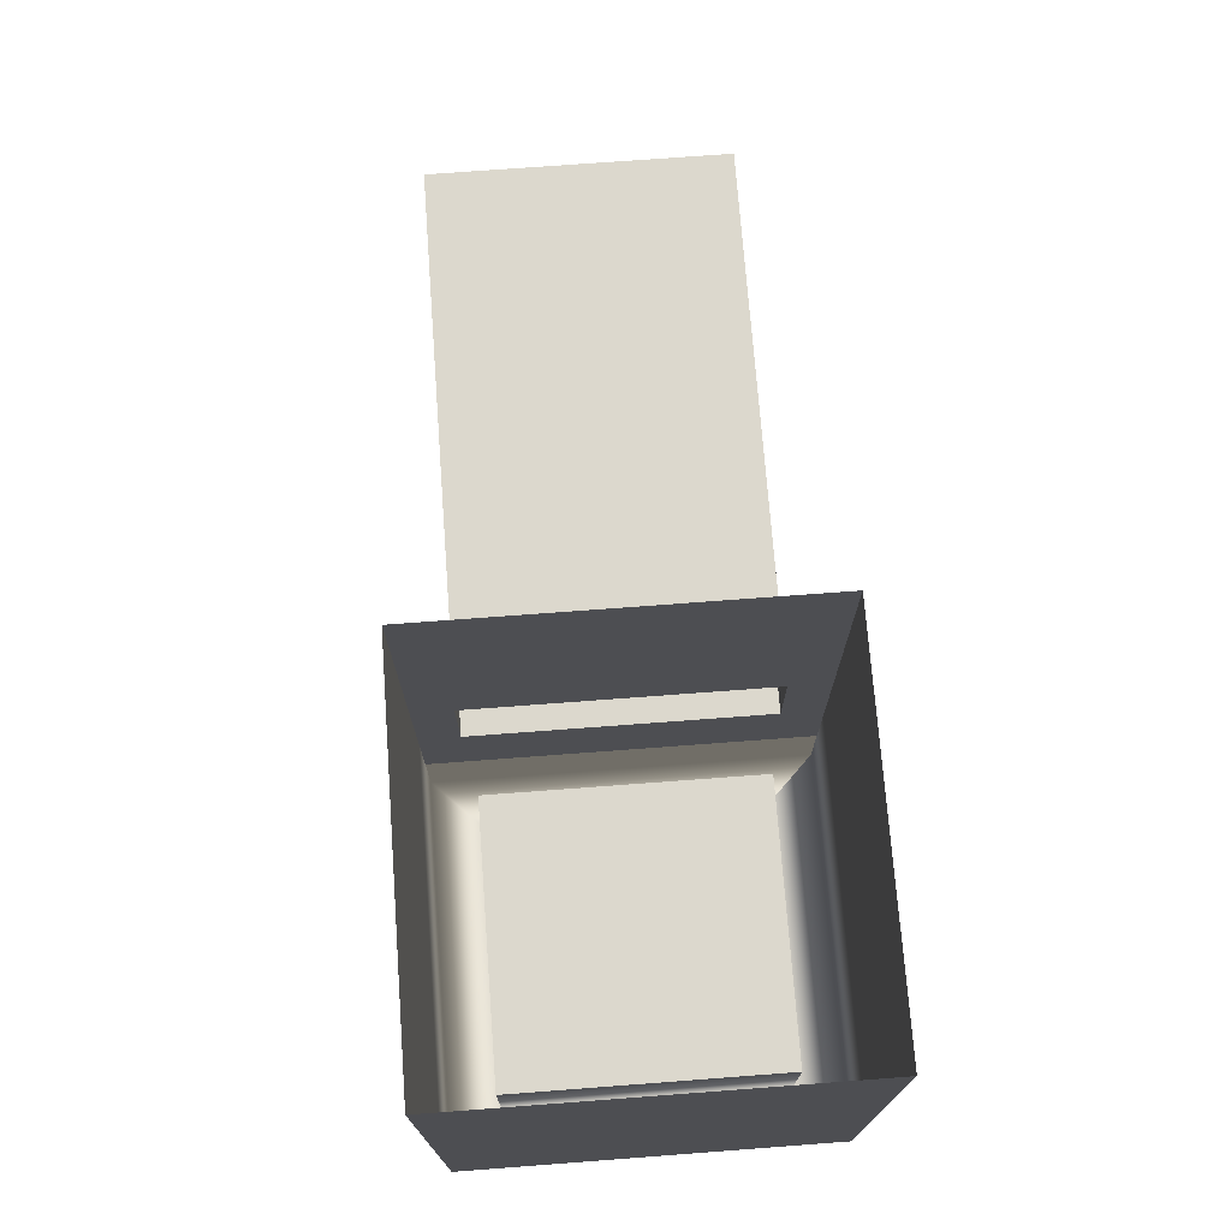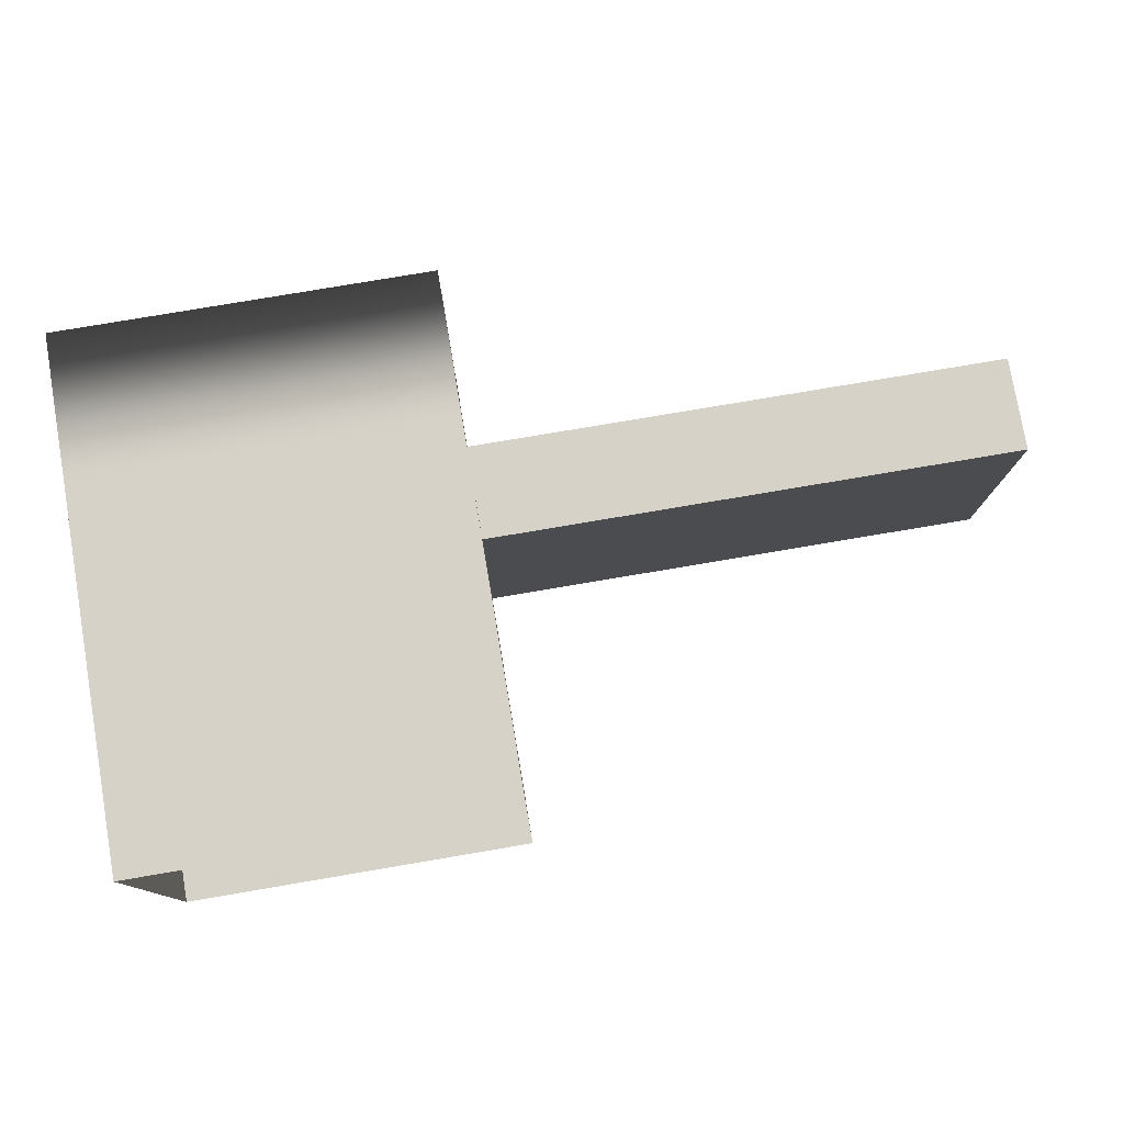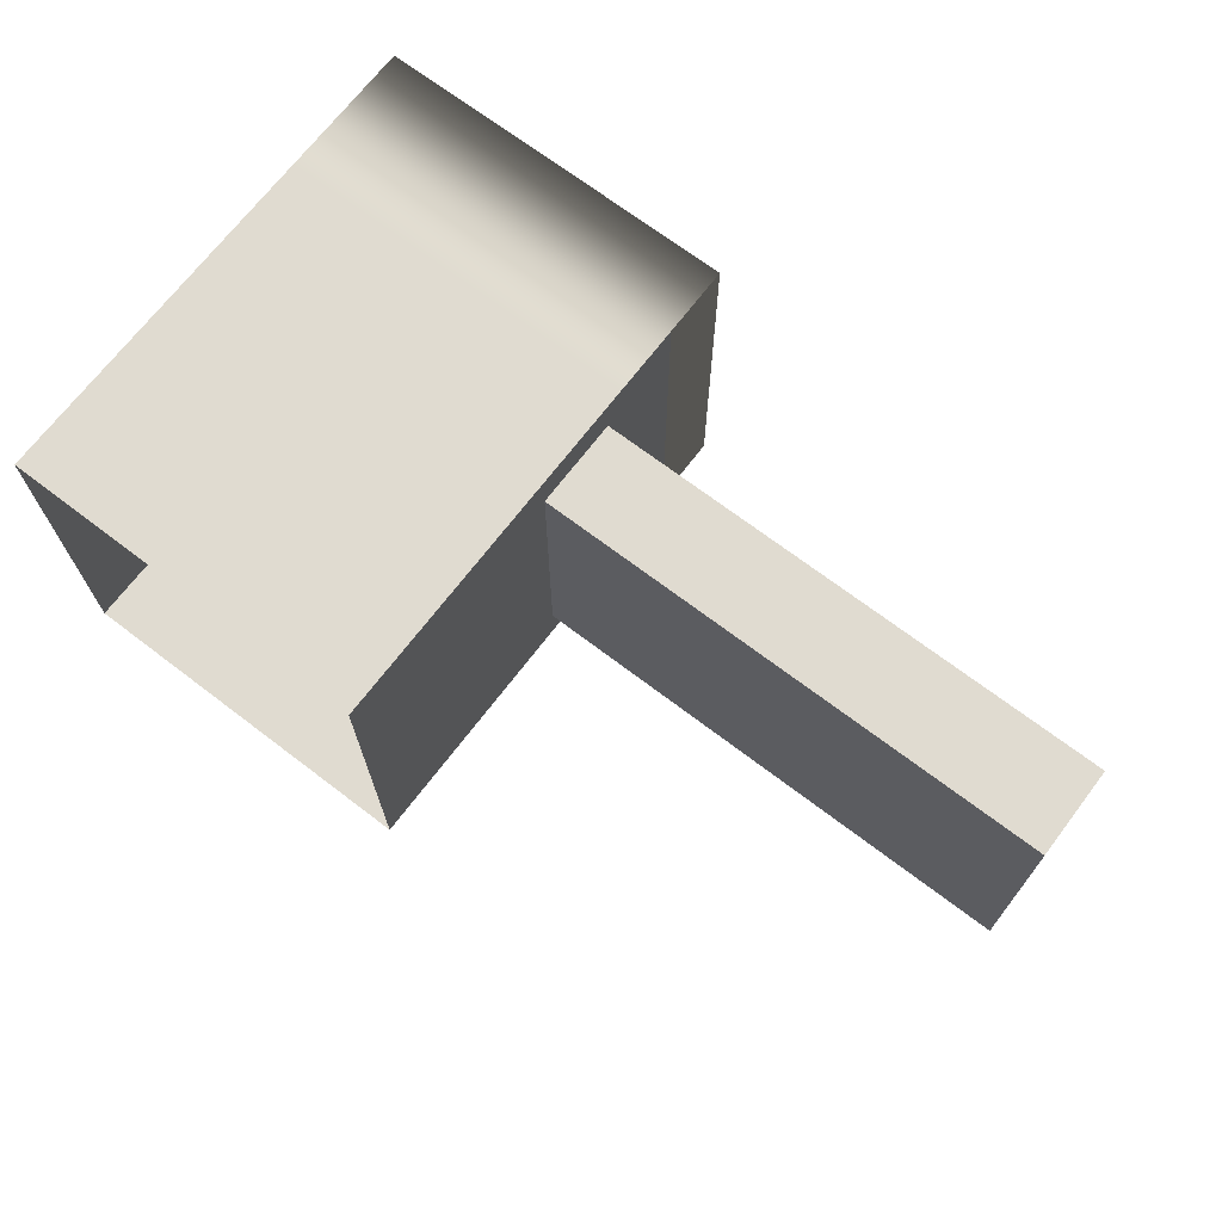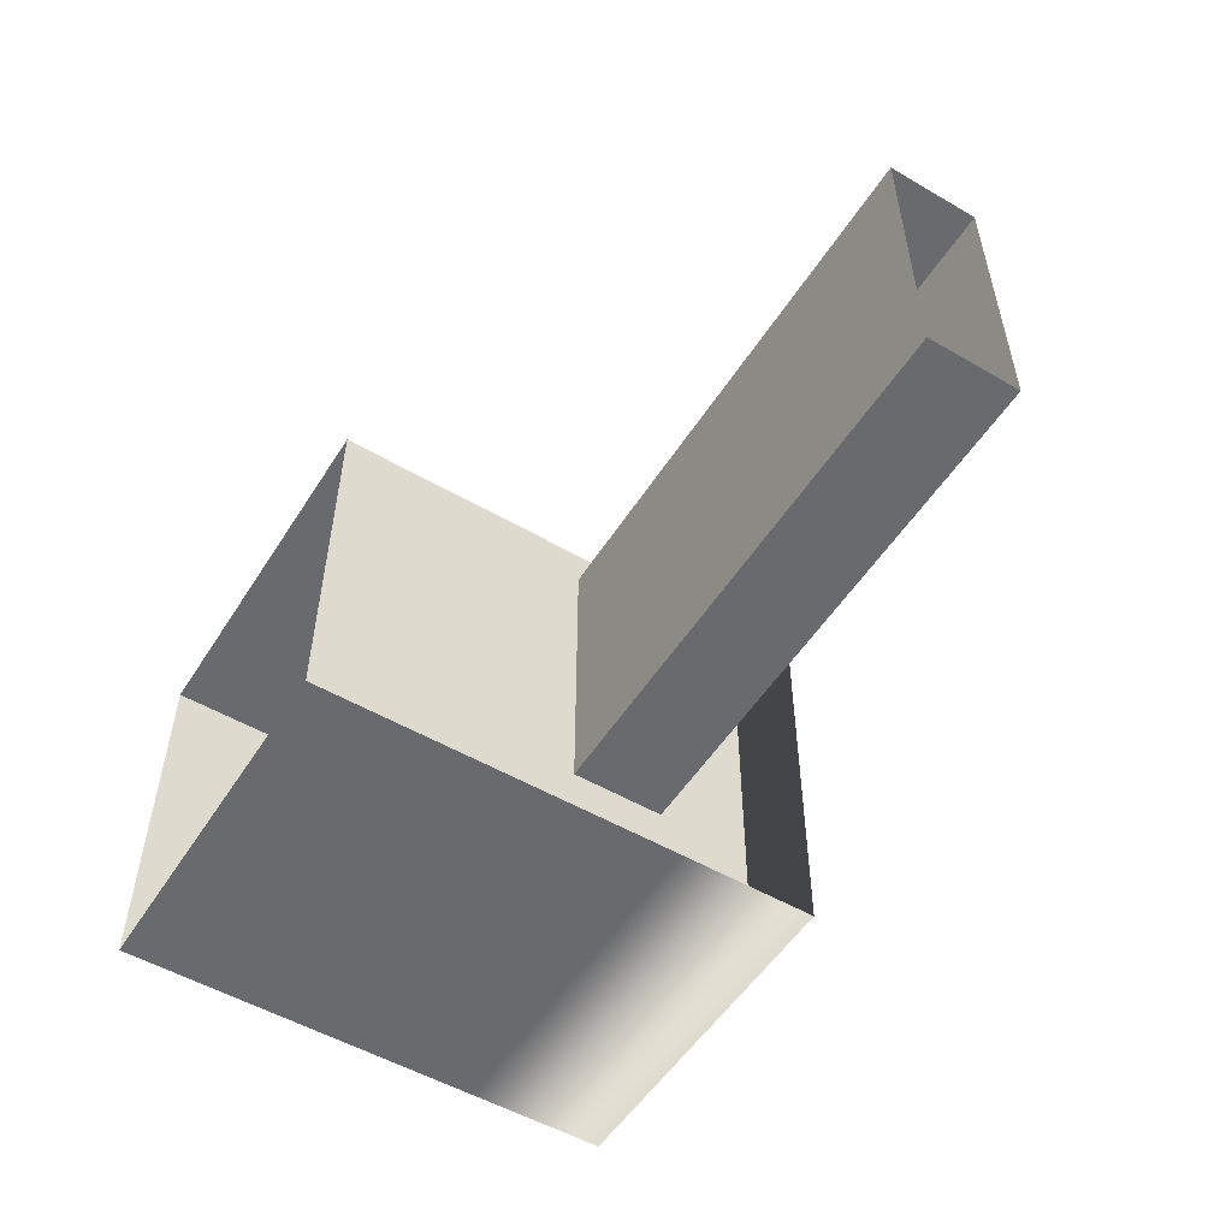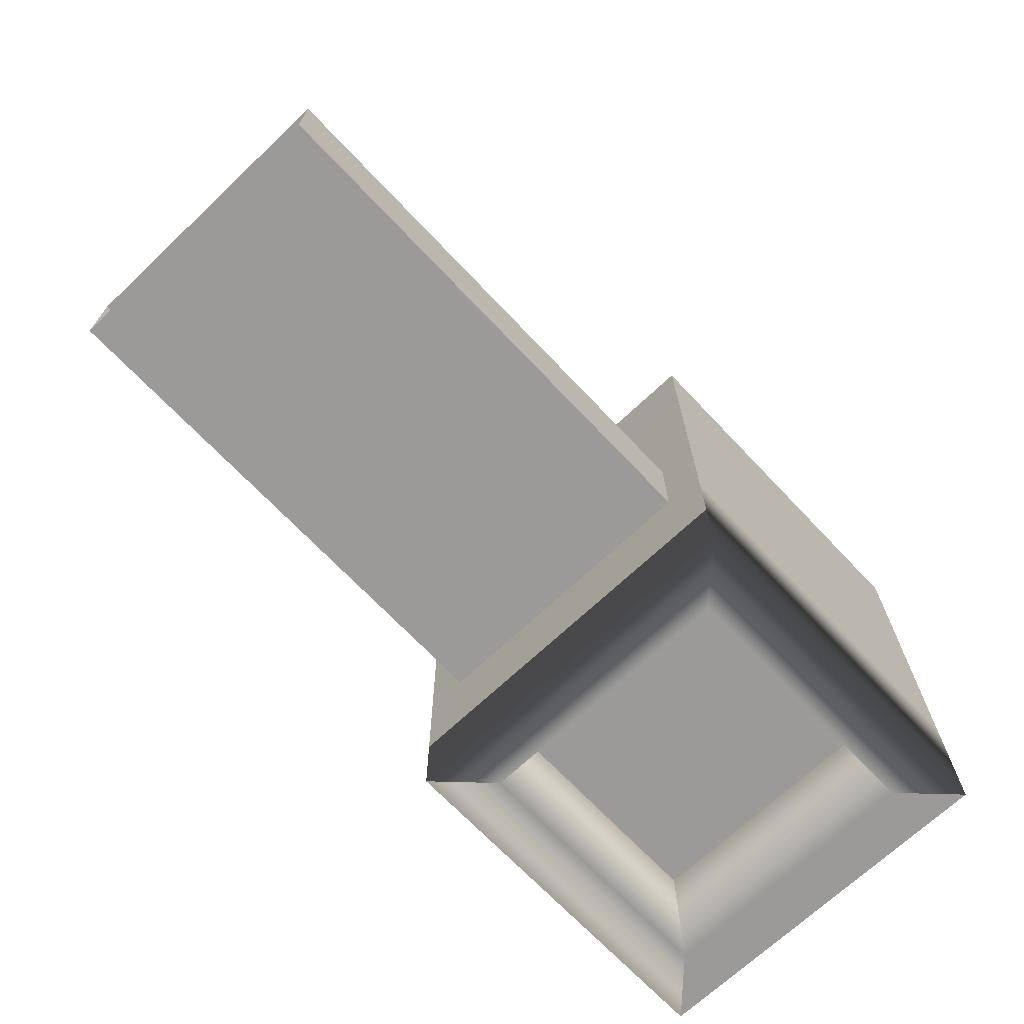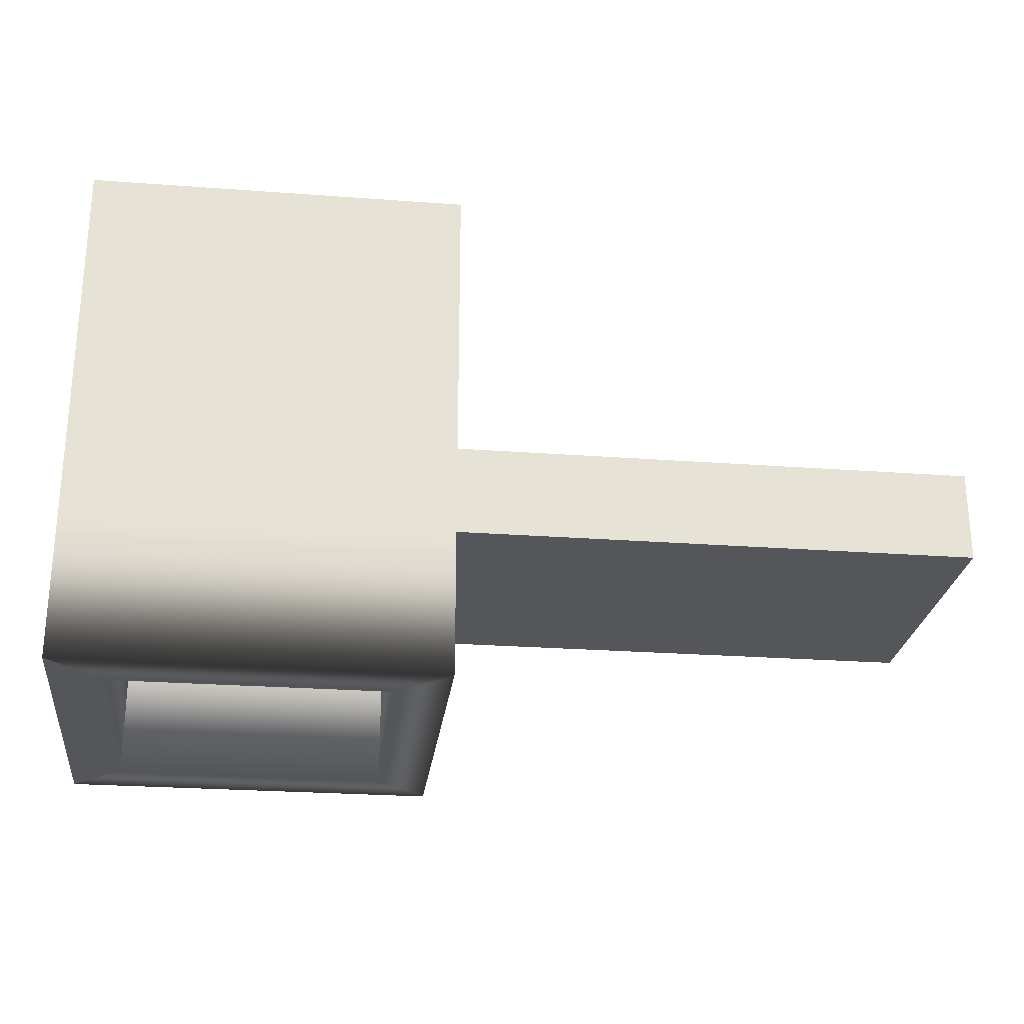
<metadata>
{"format":"obj","ext":"obj","renderer":"f3d","projection":"perspective","resolution":1024,"background":"white","views":[{"elev":72.5,"azim":85.7,"up":"+Y"},{"elev":78.1,"azim":170.4,"up":"+Z"},{"elev":69.9,"azim":-142.7,"up":"+Z"},{"elev":-53.0,"azim":-121.9,"up":"+Z"},{"elev":-69.3,"azim":-46.6,"up":"+Y"},{"elev":-25.5,"azim":173.2,"up":"+Y"}]}
</metadata>
<code>
g default
v -4.176 0.1143 4.176
v -4.176 8.495 4.176
v 4.204 8.495 4.176
v 4.204 0.1143 4.176
v -4.176 0.1143 -4.204
v 4.204 0.1143 -4.204
v -4.176 0.5557 -3.289
v -4.176 0.5557 3.289
v -4.176 2.607 3.289
v -4.176 2.607 -3.289
v -4.176 8.495 -4.204
v 4.204 8.495 -4.204
v -15.95 0.5557 -3.289
v -15.95 0.5557 3.289
v -15.95 2.607 3.289
v -15.95 2.607 -3.289
v -3.027 0.1143 -3.056
v 3.056 0.1143 -3.056
v -3.027 0.1143 3.027
v 3.056 0.1143 3.027
v -4.176 -3.135 -4.204
v 4.204 -3.135 -4.204
v -3.027 -3.135 -3.056
v 3.056 -3.135 -3.056
v -4.176 -3.135 4.176
v -3.027 -3.135 3.027
v 4.204 -3.135 4.176
v 3.056 -3.135 3.027
g pCube3
f 1 2 3 4
f 18 17 19 20
f 11 10 7 5
f 11 5 6 12
f 1 8 9 2
f 9 10 11 2
f 8 7 13 14
f 9 8 14 15
f 10 9 15 16
f 7 10 16 13
f 5 7 8 1
f 4 3 12 6
f 22 21 23 24
f 21 25 26 23
f 25 27 28 26
f 27 22 24 28
f 6 5 21 22
f 17 18 24 23
f 5 1 25 21
f 19 17 23 26
f 1 4 27 25
f 20 19 26 28
f 4 6 22 27
f 18 20 28 24

</code>
